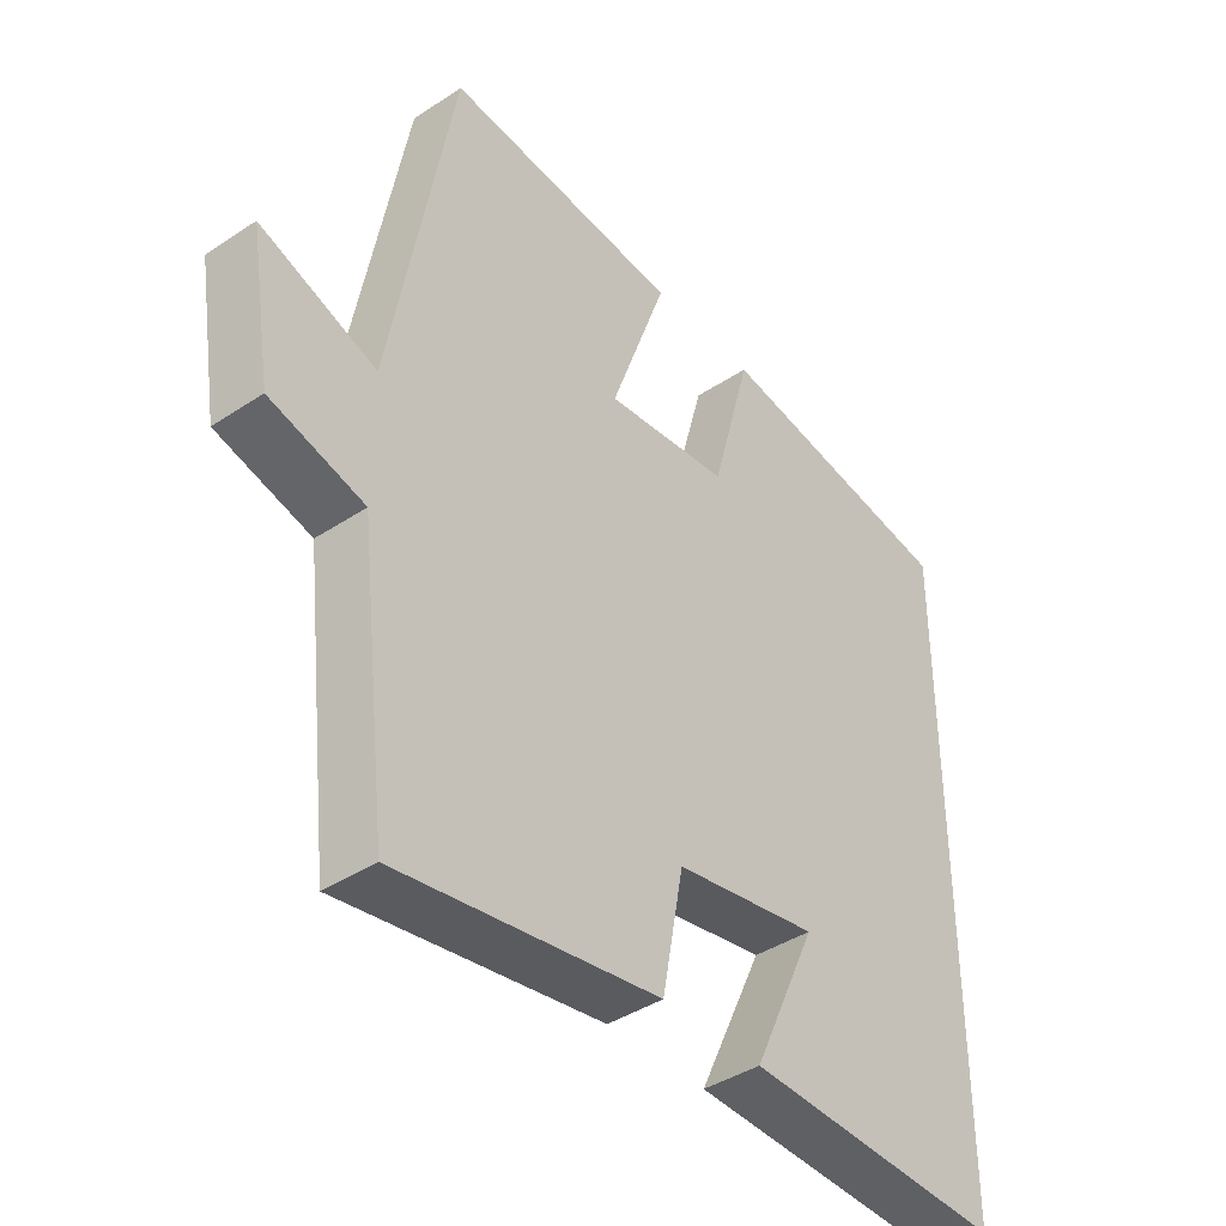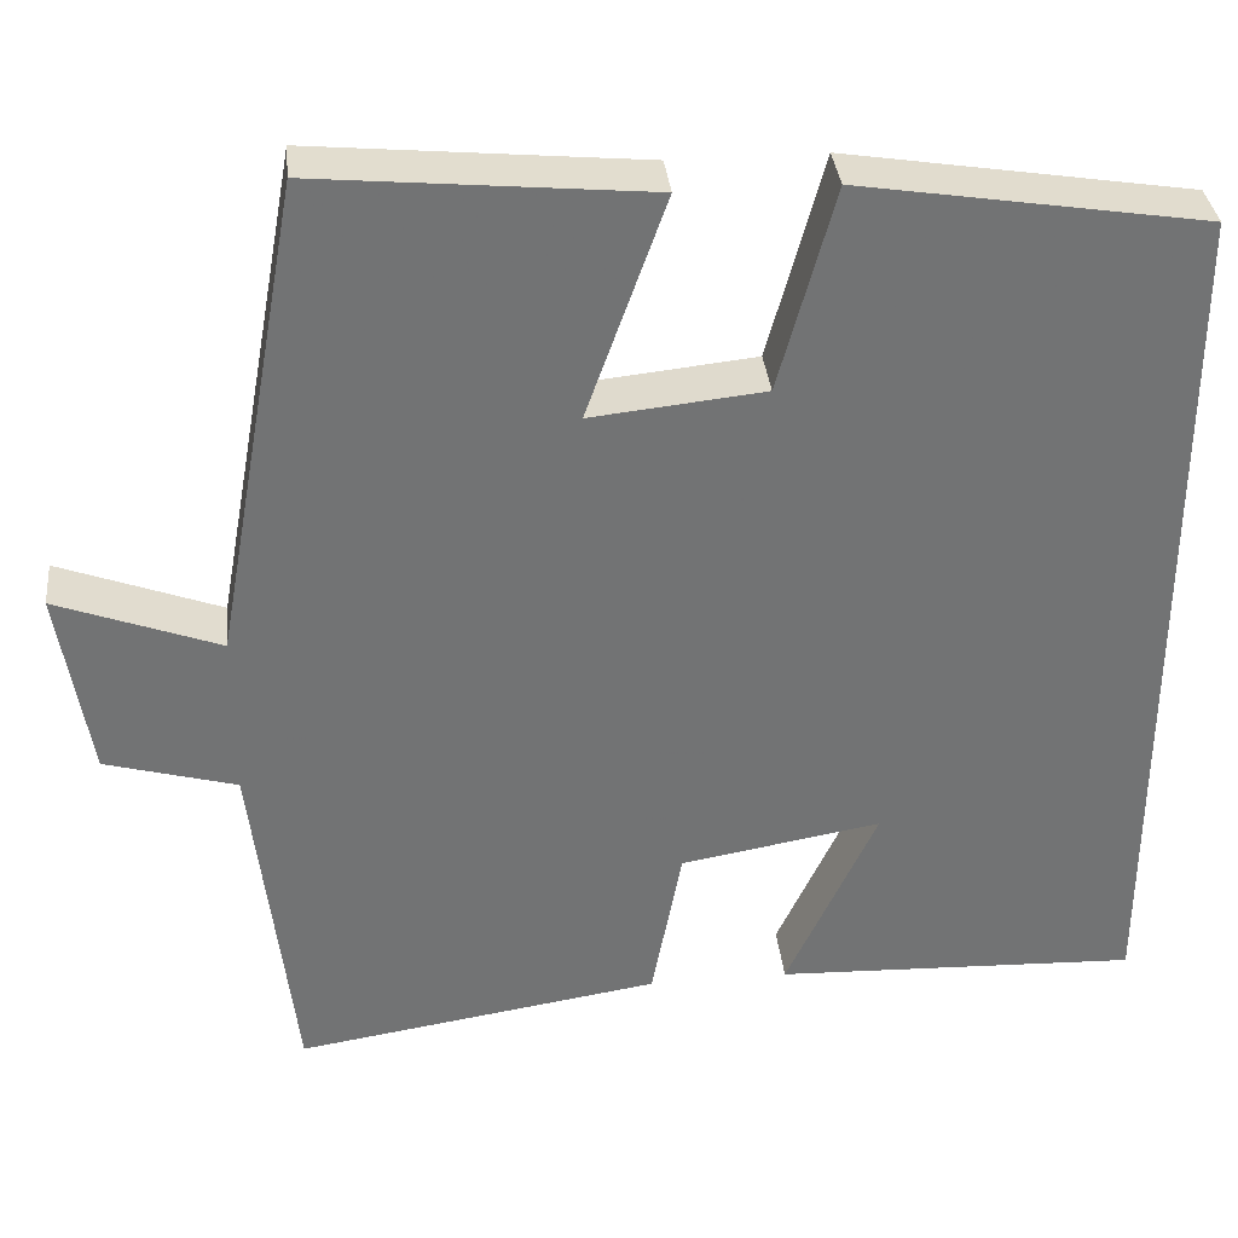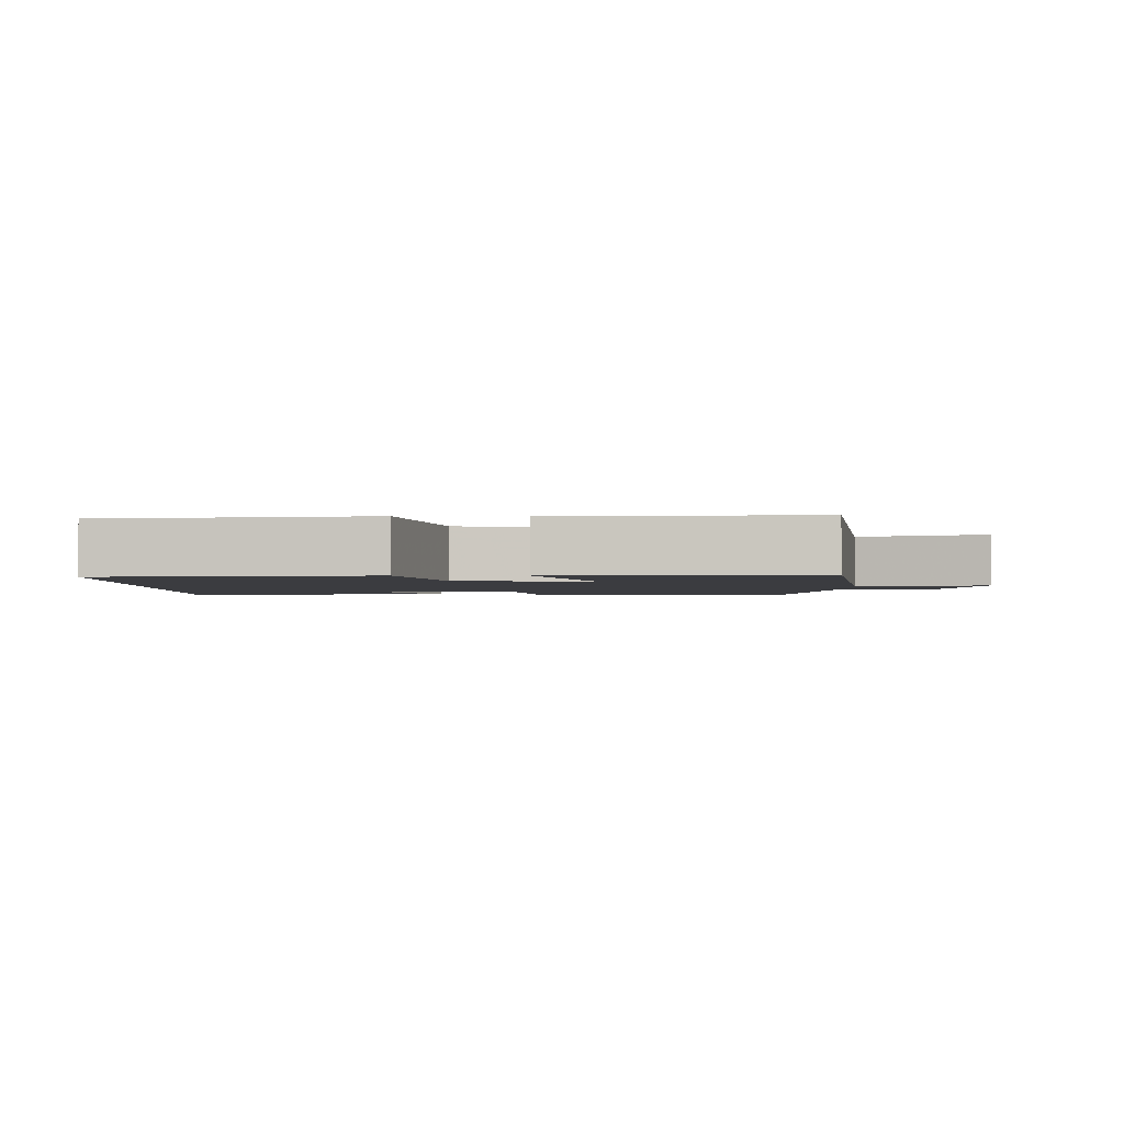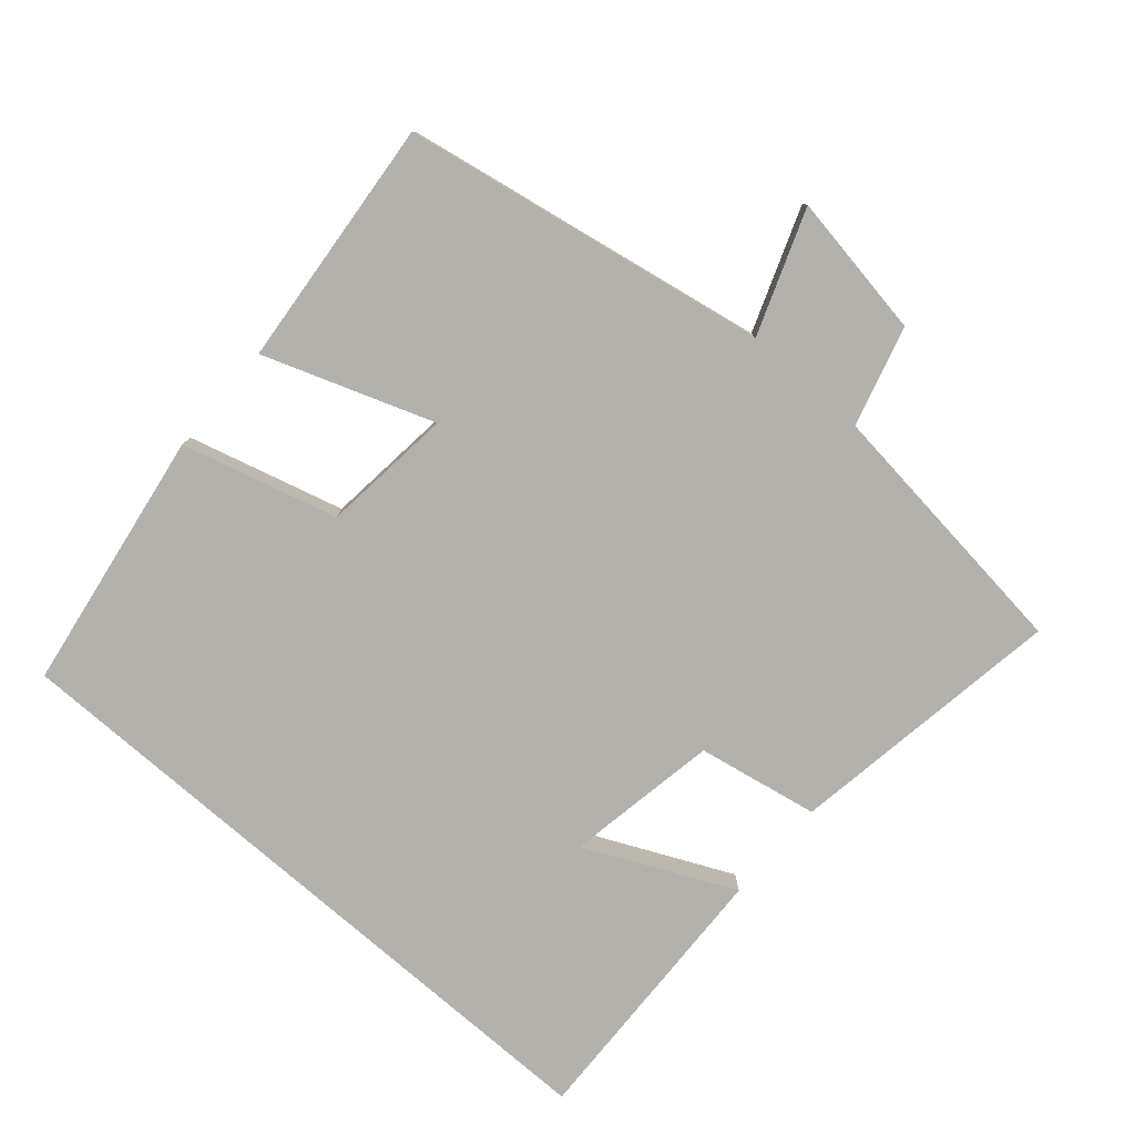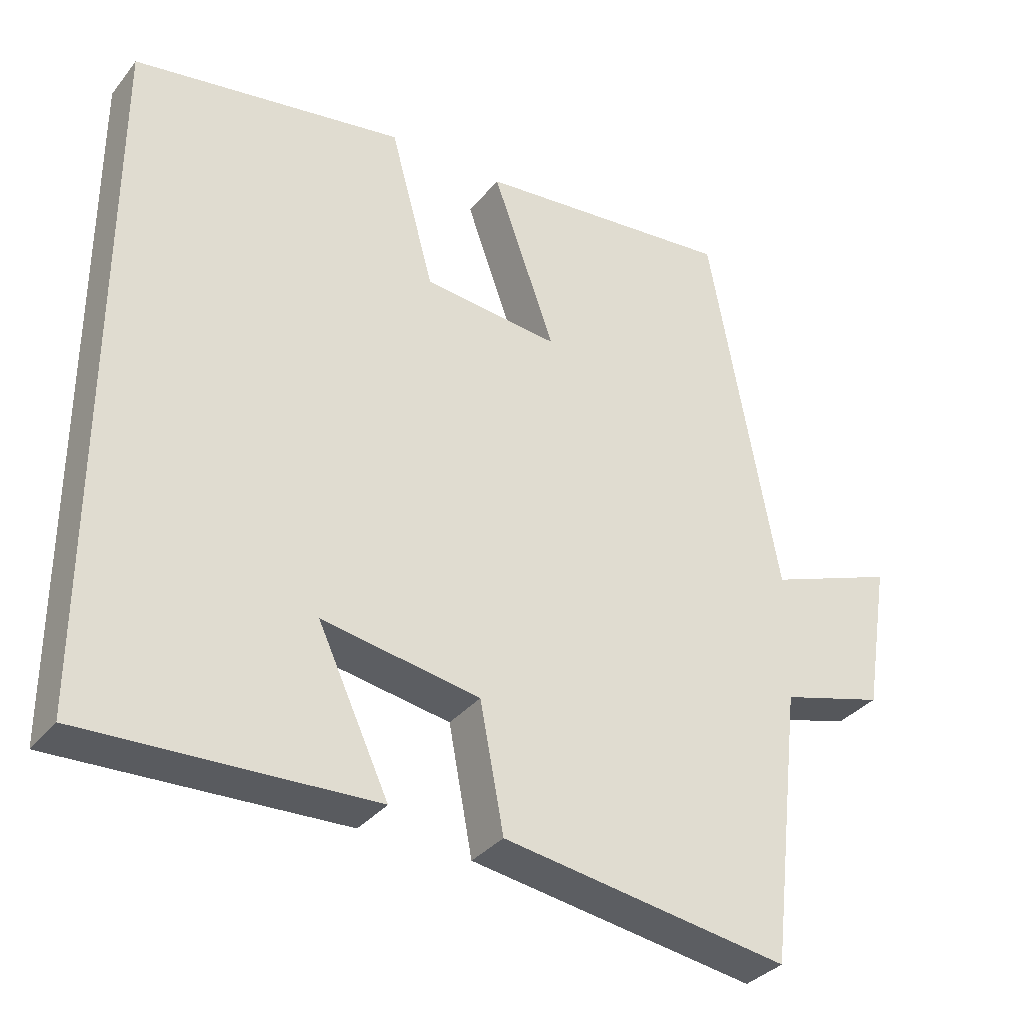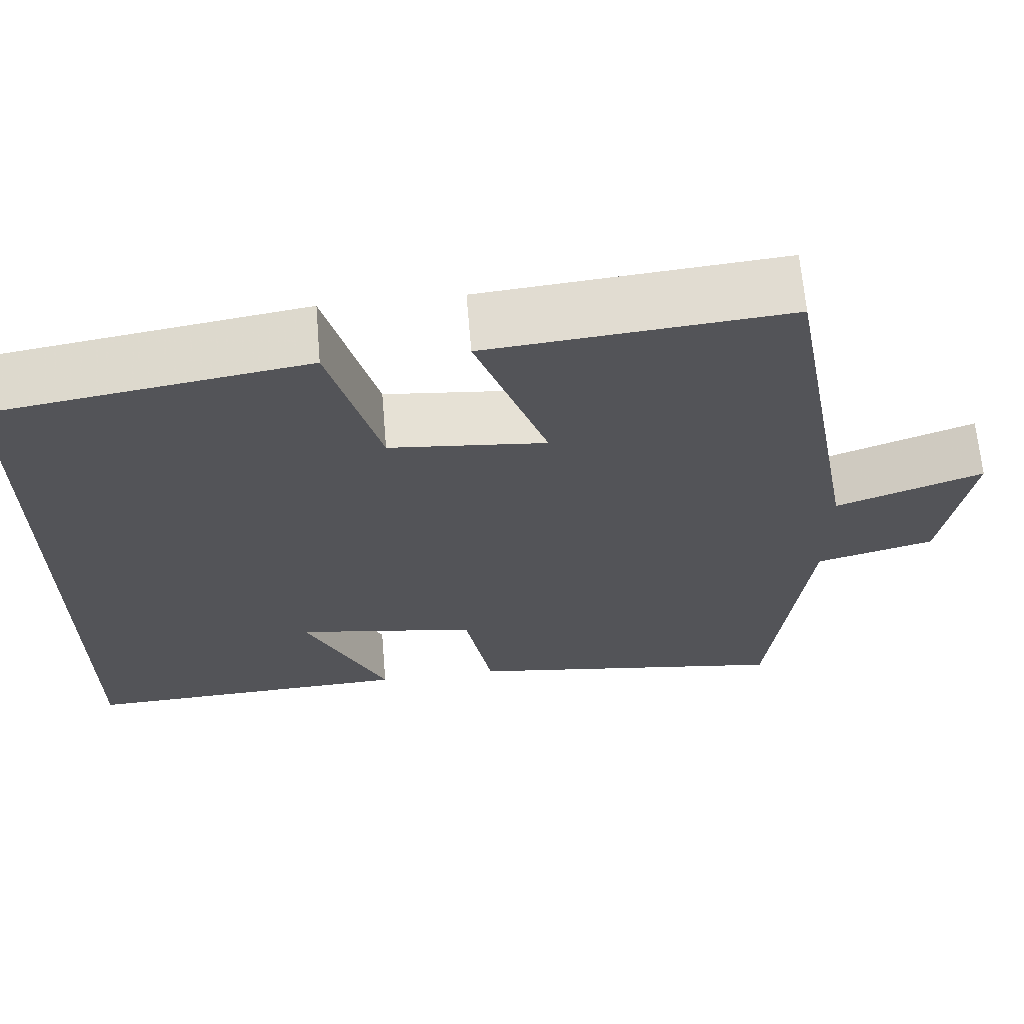
<metadata>
{"format":"obj","ext":"obj","renderer":"f3d","projection":"perspective","resolution":1024,"background":"white","views":[{"elev":-40.7,"azim":129.0,"up":"+Z"},{"elev":34.7,"azim":174.0,"up":"+Z"},{"elev":-2.1,"azim":-1.1,"up":"+Y"},{"elev":-79.0,"azim":49.0,"up":"+Y"},{"elev":-34.1,"azim":-32.7,"up":"+Z"},{"elev":66.0,"azim":-4.8,"up":"+Z"}]}
</metadata>
<code>
v -0.5 0.07 0.44
v -0.122 0.07 0.5
v -0.061 0.07 0.276
v 0.129 0.07 0.256
v 0.042 0.07 0.5
v 0.404 0.07 0.534
v 0.5 0.07 0.006
v 0.678 0.07 0.072
v 0.644 0.07 -0.136
v 0.5 0.07 -0.176
v 0.455 0.07 -0.562
v 0.055 0.07 -0.5
v 0.022 0.07 -0.325
v -0.198 0.07 -0.287
v -0.099 0.07 -0.5
v -0.5 0.07 -0.515
v -0.5 0 0.44
v -0.122 0 0.5
v -0.061 0 0.276
v 0.129 0 0.256
v 0.042 0 0.5
v 0.404 0 0.534
v 0.5 0 0.006
v 0.678 0 0.072
v 0.644 0 -0.136
v 0.5 0 -0.176
v 0.455 0 -0.562
v 0.055 0 -0.5
v 0.022 0 -0.325
v -0.198 0 -0.287
v -0.099 0 -0.5
v -0.5 0 -0.515
f 14 15 16
f 1 2 3
f 16 1 3
f 14 16 3
f 13 14 3 4
f 12 13 4
f 11 12 4
f 10 11 4
f 7 8 9 10
f 6 7 10
f 5 6 10
f 4 5 10
f 32 31 30
f 19 18 17
f 19 17 32
f 19 32 30
f 20 19 30 29
f 20 29 28
f 20 28 27
f 20 27 26
f 26 25 24 23
f 26 23 22
f 26 22 21
f 26 21 20
f 1 17 18 2
f 2 18 19 3
f 3 19 20 4
f 4 20 21 5
f 5 21 22 6
f 6 22 23 7
f 7 23 24 8
f 8 24 25 9
f 9 25 26 10
f 10 26 27 11
f 11 27 28 12
f 12 28 29 13
f 13 29 30 14
f 14 30 31 15
f 15 31 32 16
f 16 32 17 1

</code>
